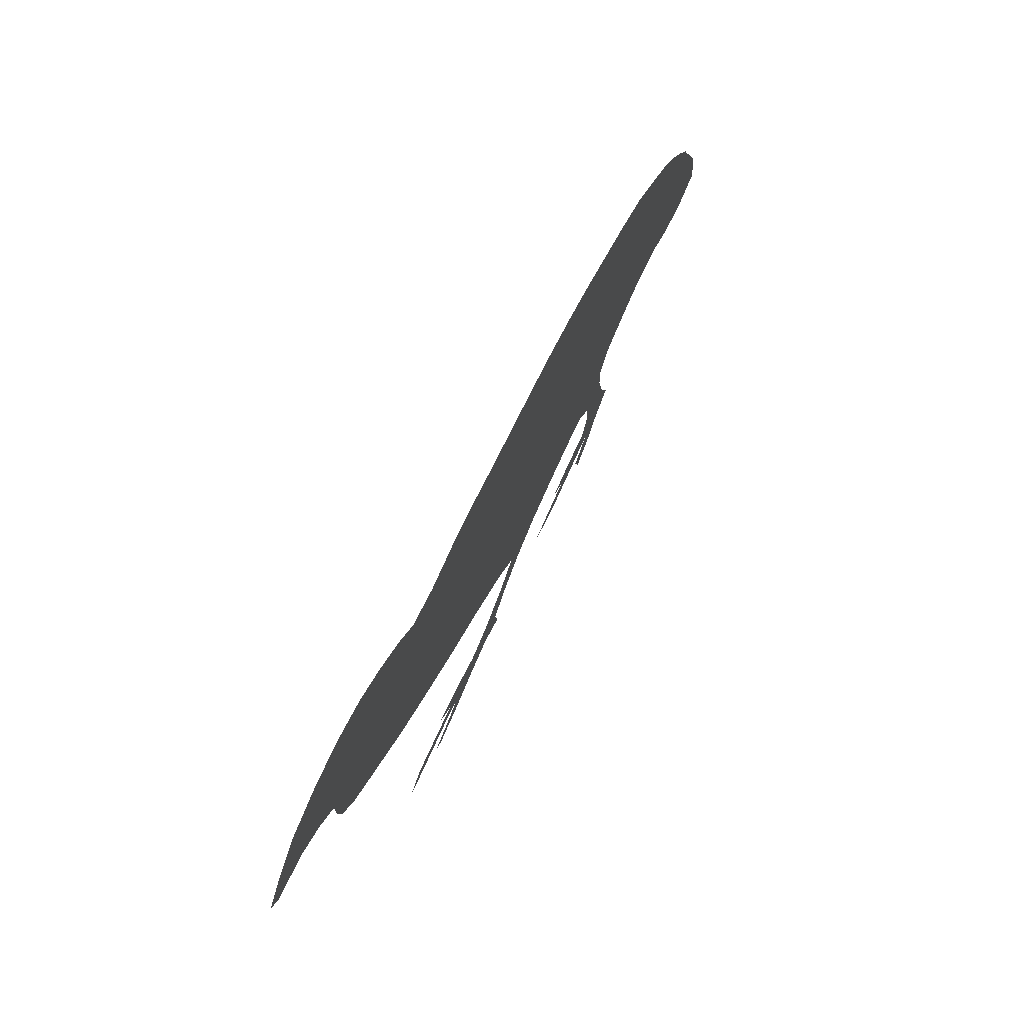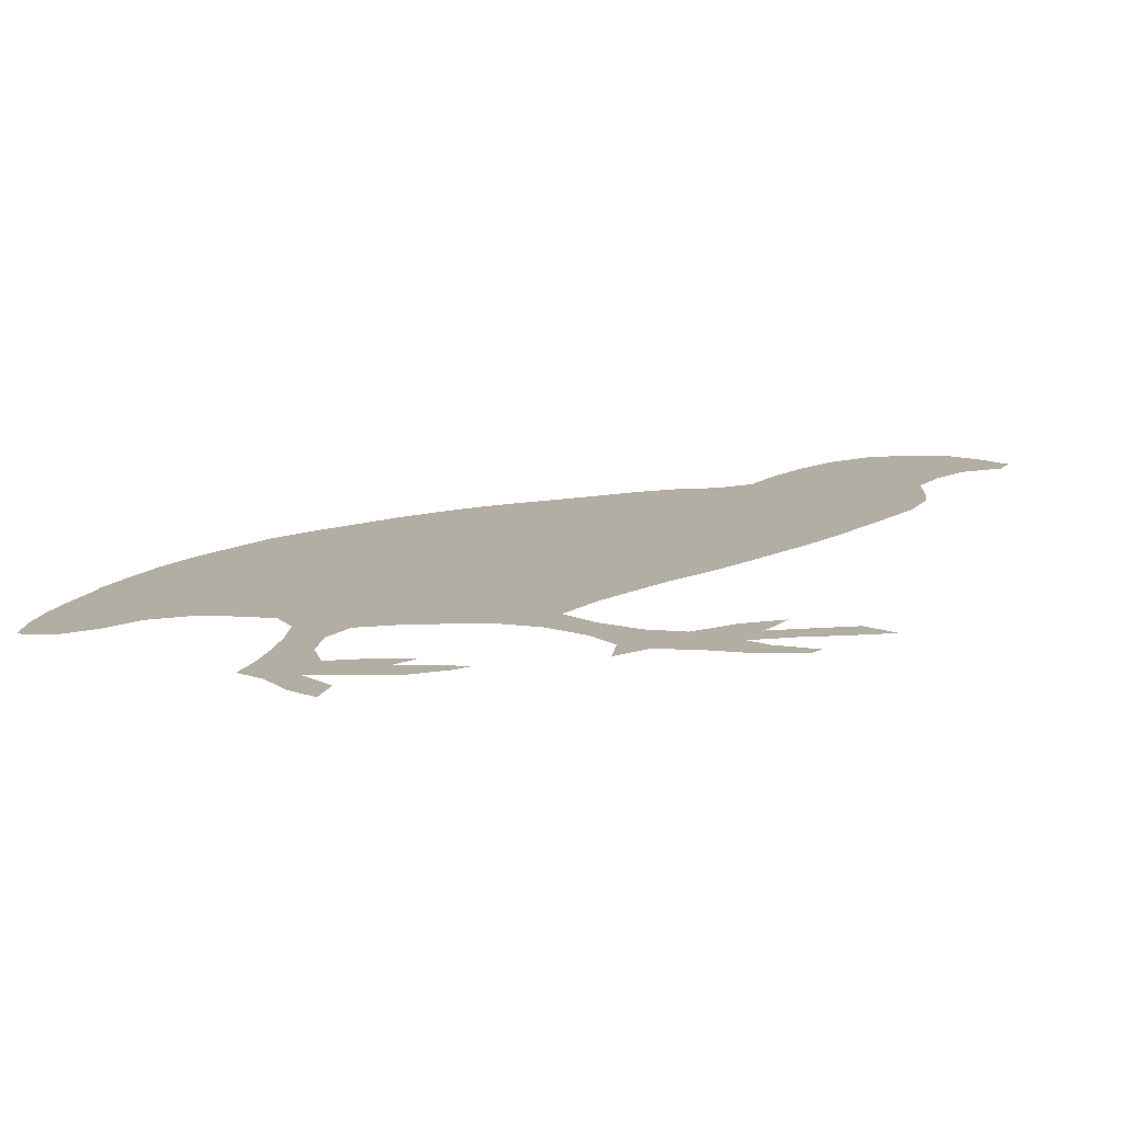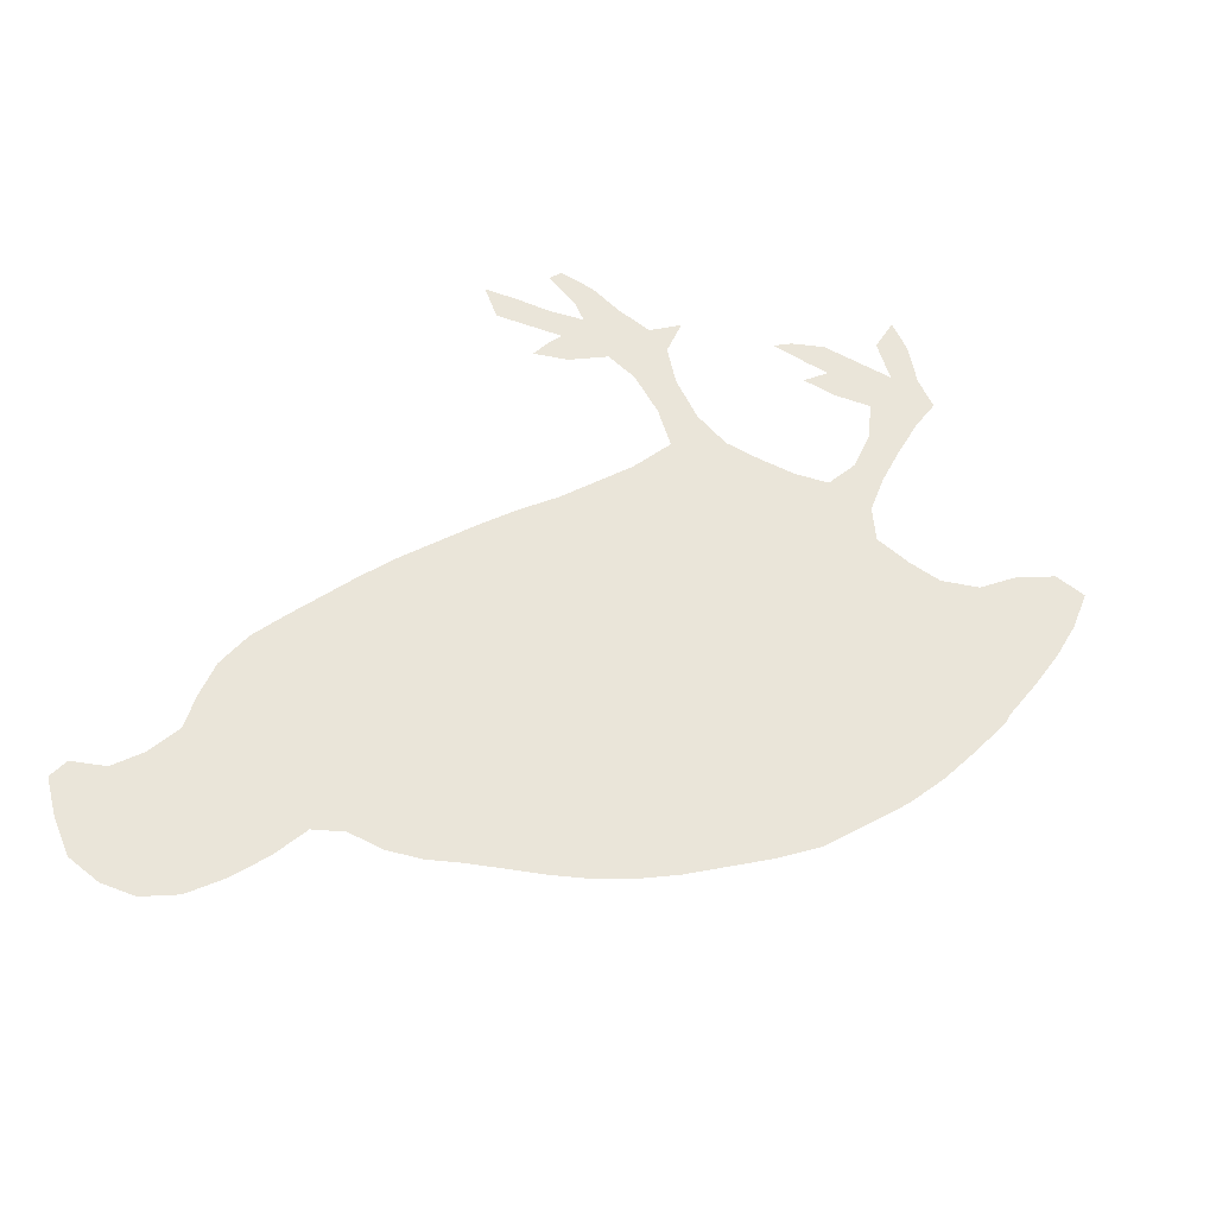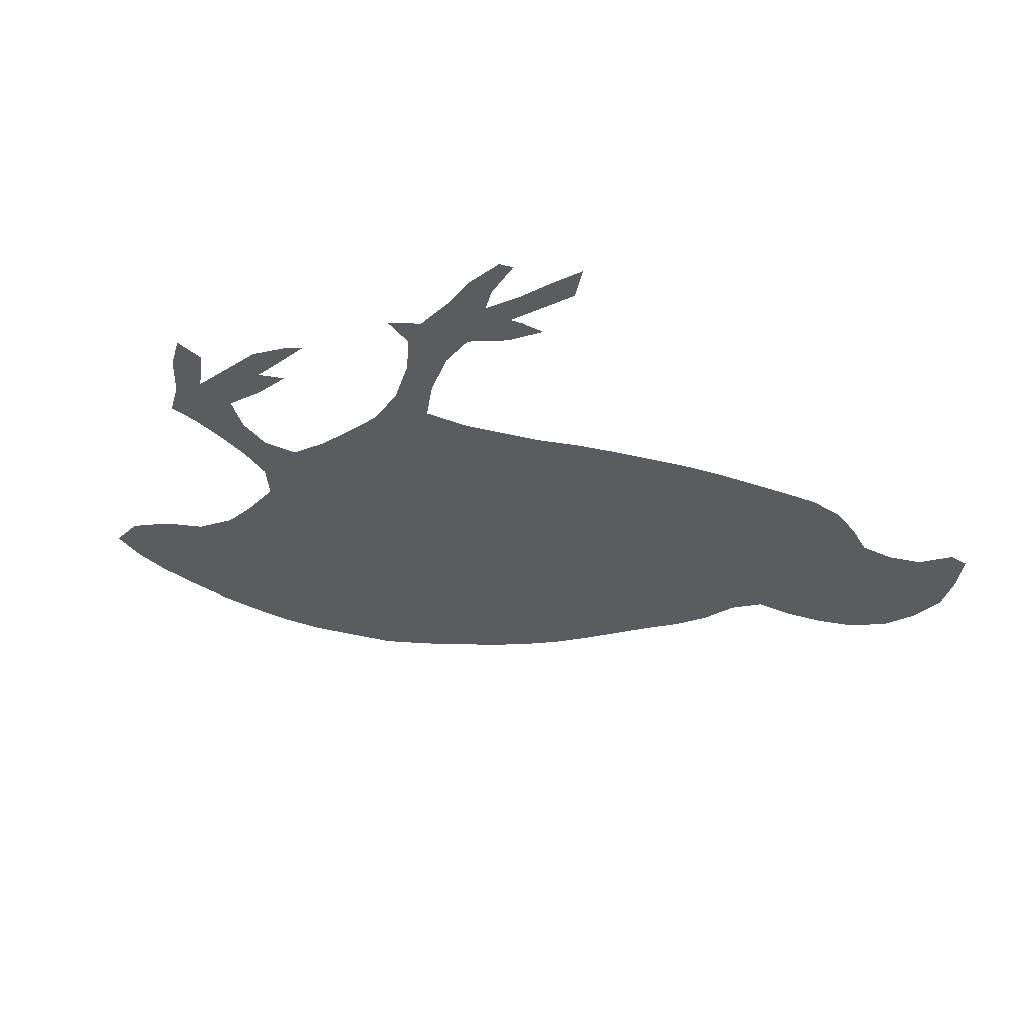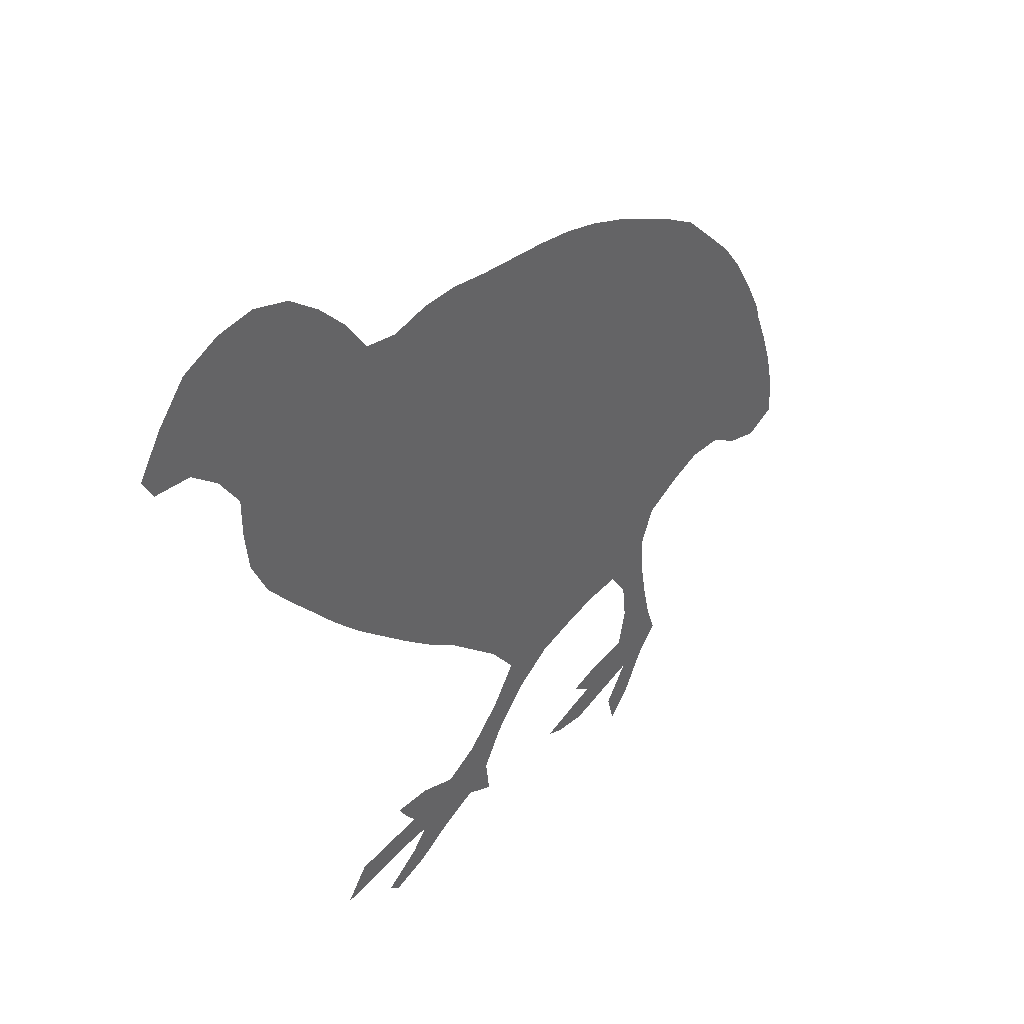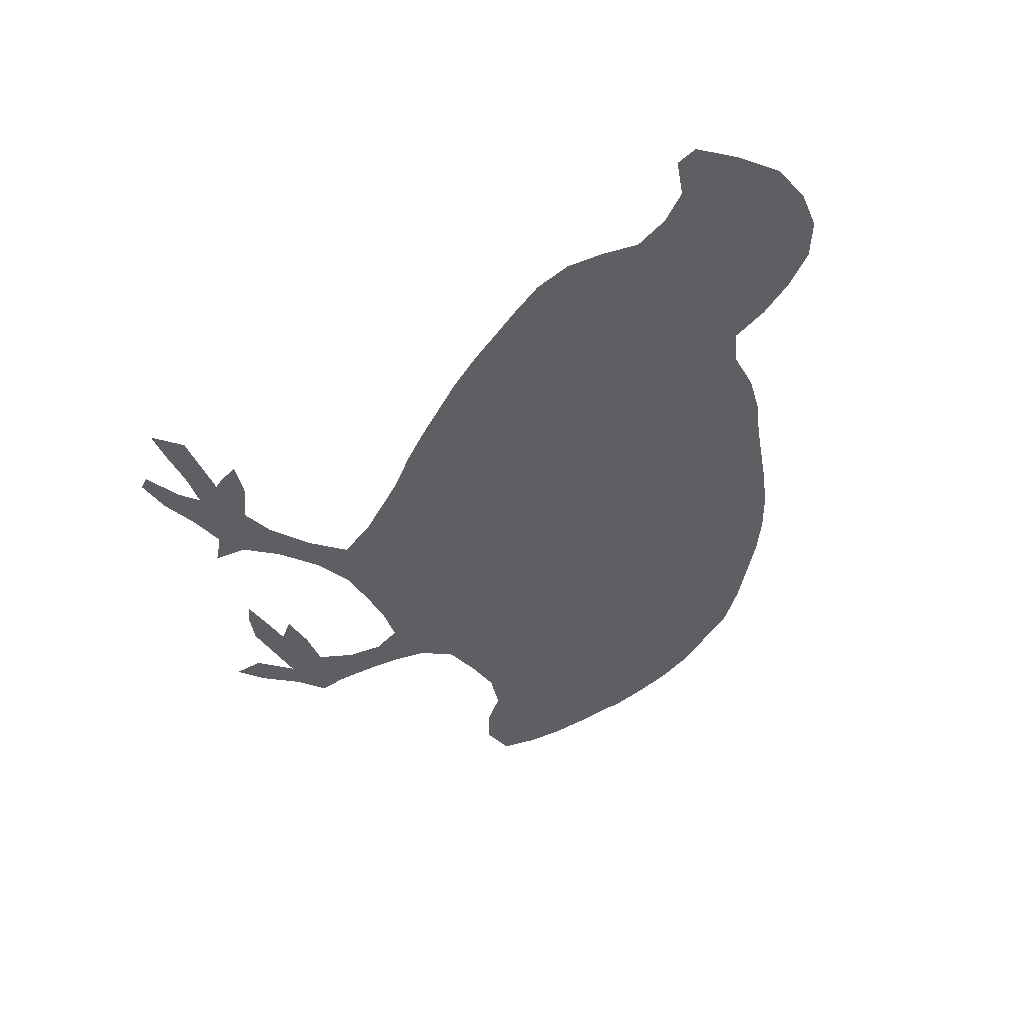
<metadata>
{"format":"obj","ext":"obj","renderer":"f3d","projection":"perspective","resolution":1024,"background":"white","views":[{"elev":76.6,"azim":115.2,"up":"+Y"},{"elev":-78.4,"azim":3.5,"up":"+Y"},{"elev":57.9,"azim":-161.7,"up":"+Z"},{"elev":-35.2,"azim":26.7,"up":"+Z"},{"elev":42.6,"azim":129.4,"up":"+Y"},{"elev":-41.8,"azim":109.2,"up":"+Z"}]}
</metadata>
<code>
v 0.046 0.4915 0
v 0.0678 0.5351 0
v 0.09201 0.5787 0
v 0.1211 0.6199 0
v 0.155 0.6562 0
v 0.1937 0.6973 0
v 0.2373 0.7264 0
v 0.2809 0.7506 0
v 0.3245 0.7748 0
v 0.368 0.7942 0
v 0.4116 0.8087 0
v 0.4552 0.8184 0
v 0.4988 0.8257 0
v 0.5424 0.8329 0
v 0.586 0.8426 0
v 0.6295 0.845 0
v 0.6731 0.8378 0
v 0.7119 0.8475 0
v 0.7385 0.8886 0
v 0.7724 0.9274 0
v 0.8087 0.9588 0
v 0.8523 0.9758 0
v 0.8959 0.9734 0
v 0.9395 0.9564 0
v 0.9734 0.9177 0
v 1 0.8765 0
v 0.9879 0.8523 0
v 0.9443 0.845 0
v 0.9128 0.816 0
v 0.8886 0.7772 0
v 0.8886 0.7337 0
v 0.8838 0.6901 0
v 0.8644 0.6465 0
v 0.8354 0.6078 0
v 0.8063 0.5714 0
v 0.7797 0.5375 0
v 0.7458 0.4988 0
v 0.7119 0.4649 0
v 0.6755 0.4286 0
v 0.6392 0.3947 0
v 0.6005 0.3632 0
v 0.5642 0.3269 0
v 0.5327 0.2954 0
v 0.5012 0.2518 0
v 0.5303 0.2107 0
v 0.5714 0.1719 0
v 0.6102 0.1525 0
v 0.6538 0.1719 0
v 0.6973 0.1768 0
v 0.6828 0.1525 0
v 0.6731 0.1404 0
v 0.7167 0.138 0
v 0.7579 0.1356 0
v 0.7845 0.1017 0
v 0.7433 0.1041 0
v 0.6998 0.109 0
v 0.6562 0.109 0
v 0.6755 0.08717 0
v 0.7167 0.06053 0
v 0.7046 0.04843 0
v 0.661 0.06053 0
v 0.6199 0.08232 0
v 0.5763 0.09927 0
v 0.5424 0.0799 0
v 0.5472 0.1211 0
v 0.523 0.1622 0
v 0.4843 0.2034 0
v 0.4407 0.23 0
v 0.3971 0.2397 0
v 0.3535 0.247 0
v 0.3124 0.247 0
v 0.2906 0.2131 0
v 0.2857 0.1695 0
v 0.2954 0.1259 0
v 0.339 0.1235 0
v 0.3801 0.1138 0
v 0.3559 0.09443 0
v 0.385 0.08717 0
v 0.4286 0.07506 0
v 0.4092 0.06538 0
v 0.3705 0.05811 0
v 0.3269 0.0678 0
v 0.2833 0.07748 0
v 0.3124 0.03632 0
v 0.3027 0 0
v 0.276 0.02906 0
v 0.2518 0.07264 0
v 0.2252 0.1017 0
v 0.2373 0.1356 0
v 0.247 0.1792 0
v 0.2542 0.2228 0
v 0.2567 0.2663 0
v 0.2397 0.3051 0
v 0.1961 0.3245 0
v 0.1574 0.3366 0
v 0.1138 0.3317 0
v 0.07748 0.3051 0
v 0.03632 0.2906 0
v 0 0.3051 0
v 0.002421 0.3487 0
v 0.01211 0.3922 0
v 0.02663 0.4358 0
v 0.04358 0.4794 0
f 25 27 26
f 3 94 4
f 17 35 34
f 98 100 99
f 4 94 5
f 25 28 27
f 24 28 25
f 23 28 24
f 23 29 28
f 18 34 33
f 17 34 18
f 18 33 32
f 18 32 31
f 5 93 6
f 5 94 93
f 97 101 100
f 97 100 98
f 43 93 70
f 42 93 43
f 87 89 88
f 83 89 87
f 83 87 86
f 77 82 81
f 6 93 7
f 12 40 39
f 53 55 54
f 44 67 45
f 43 70 69
f 43 69 44
f 1 103 2
f 18 31 30
f 17 36 35
f 70 93 71
f 71 93 92
f 74 89 83
f 74 83 82
f 96 103 102
f 96 102 101
f 96 101 97
f 83 86 84
f 84 86 85
f 13 39 38
f 12 39 13
f 10 41 40
f 58 60 59
f 52 55 53
f 52 56 55
f 45 67 66
f 44 68 67
f 44 69 68
f 20 29 21
f 19 30 29
f 19 29 20
f 18 30 19
f 73 90 89
f 73 89 74
f 95 103 96
f 2 103 95
f 3 95 94
f 2 95 3
f 14 38 37
f 13 38 14
f 11 40 12
f 10 40 11
f 8 42 41
f 8 93 42
f 7 93 8
f 58 61 60
f 57 62 61
f 57 61 58
f 22 29 23
f 21 29 22
f 72 91 90
f 72 90 73
f 72 92 91
f 71 92 72
f 15 37 36
f 14 37 15
f 9 41 10
f 8 41 9
f 51 57 56
f 51 56 52
f 45 66 46
f 46 66 65
f 78 80 79
f 78 81 80
f 77 81 78
f 75 77 76
f 75 82 77
f 74 82 75
f 16 36 17
f 15 36 16
f 48 51 50
f 48 50 49
f 63 65 64
f 46 65 47
f 47 65 63
f 47 62 57
f 47 63 62
f 47 57 51
f 47 51 48

</code>
